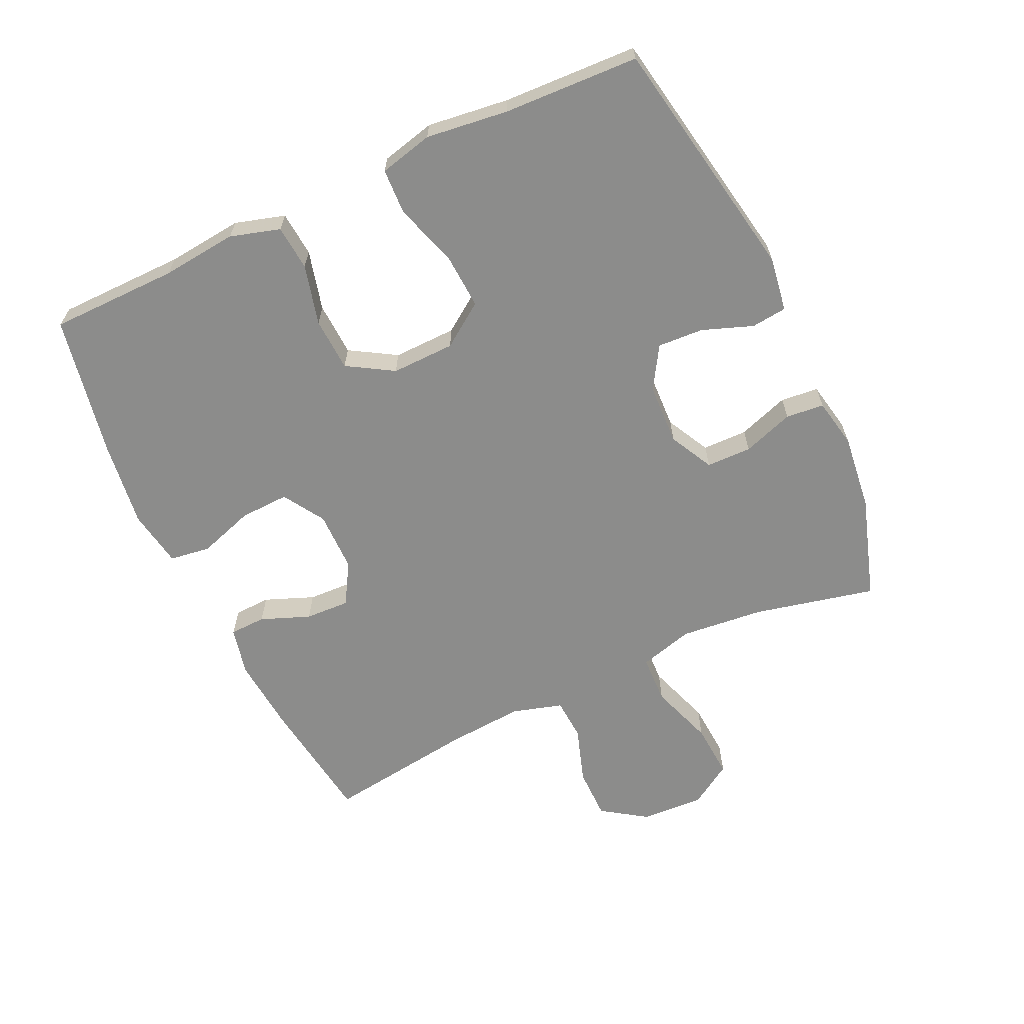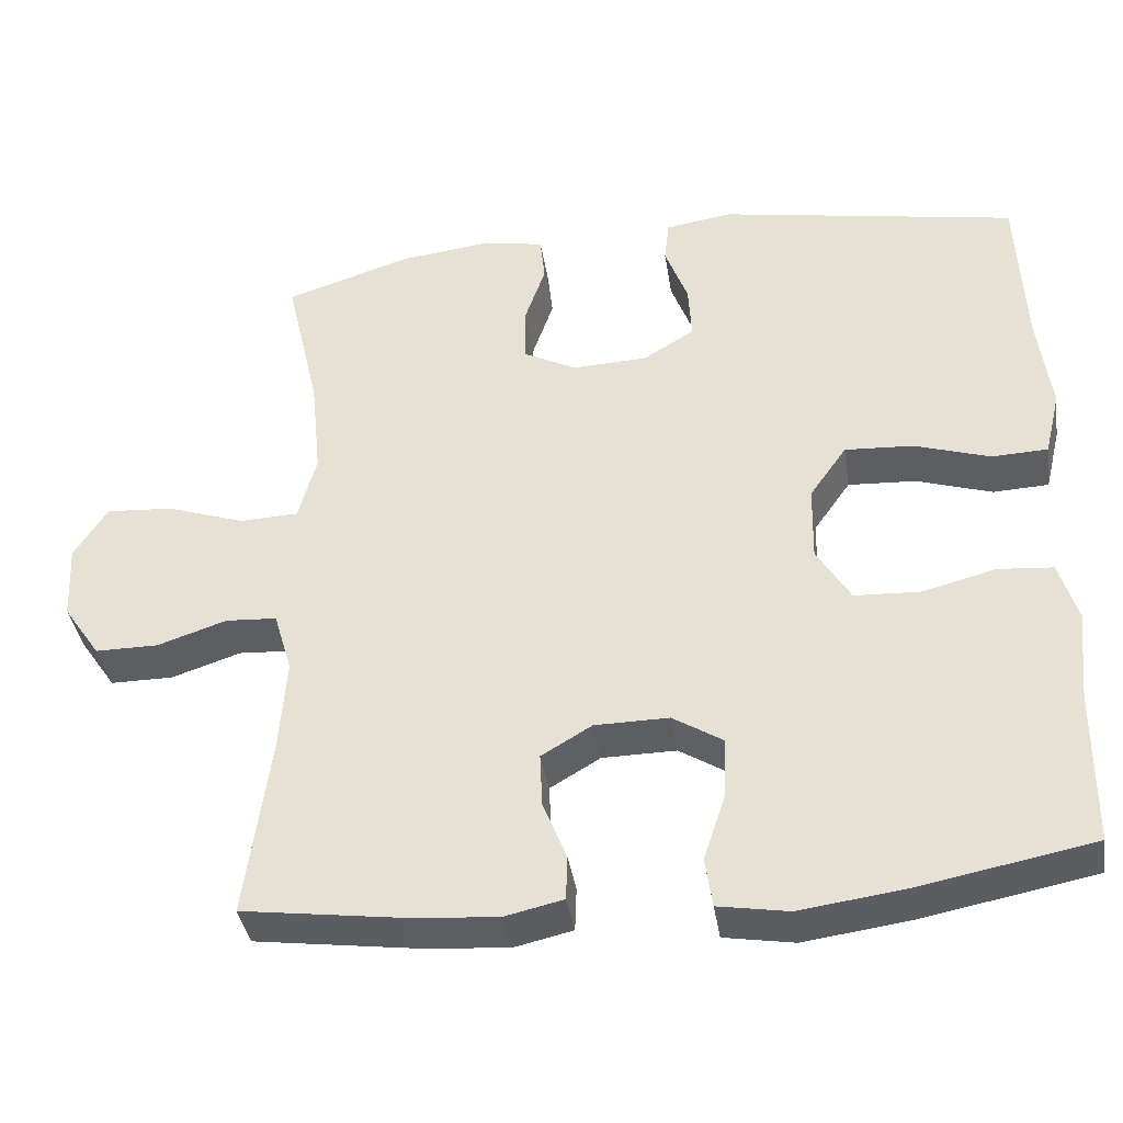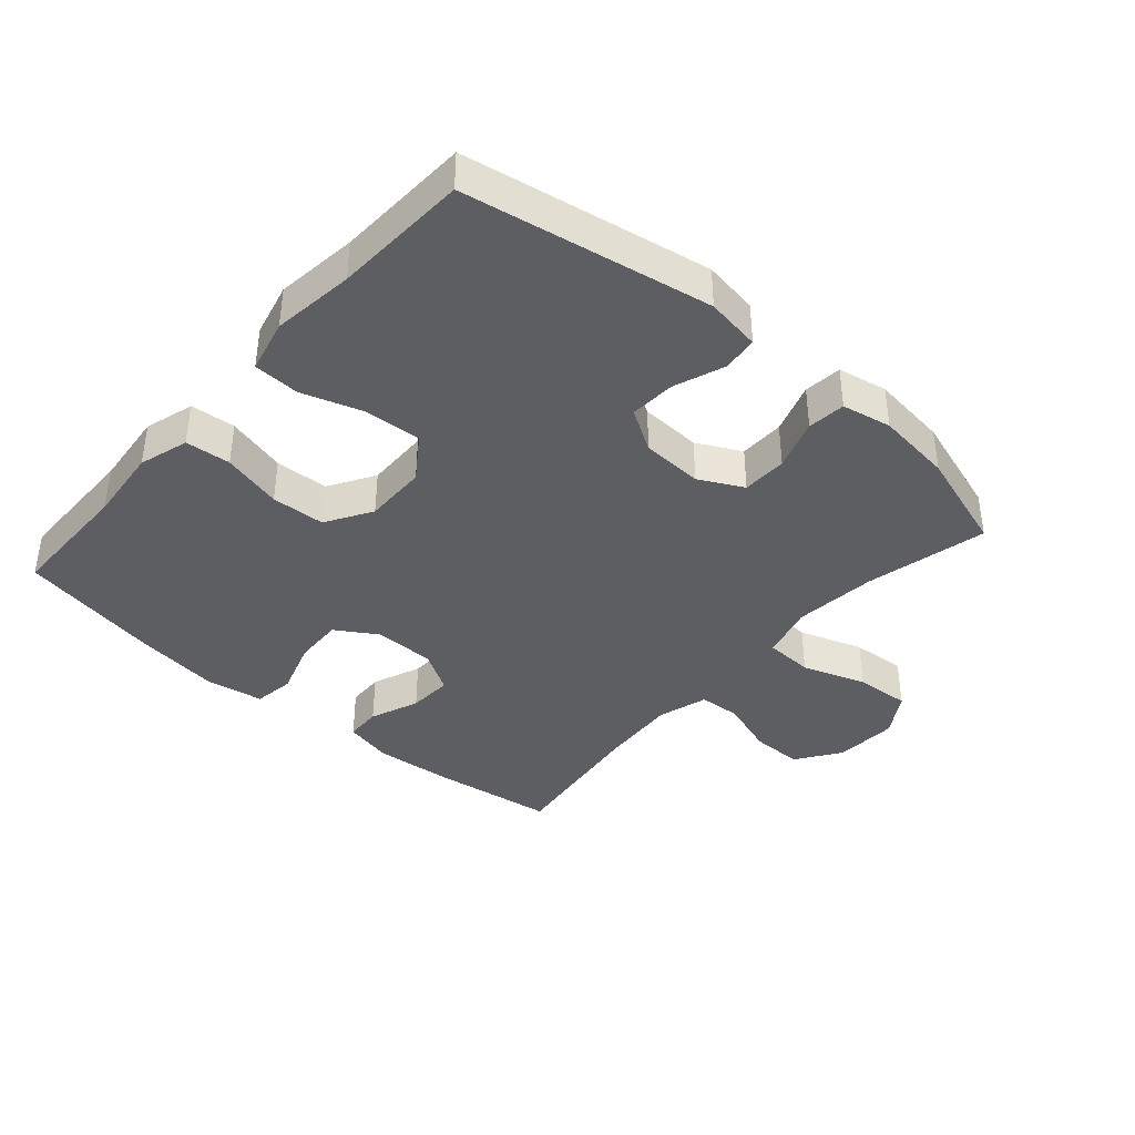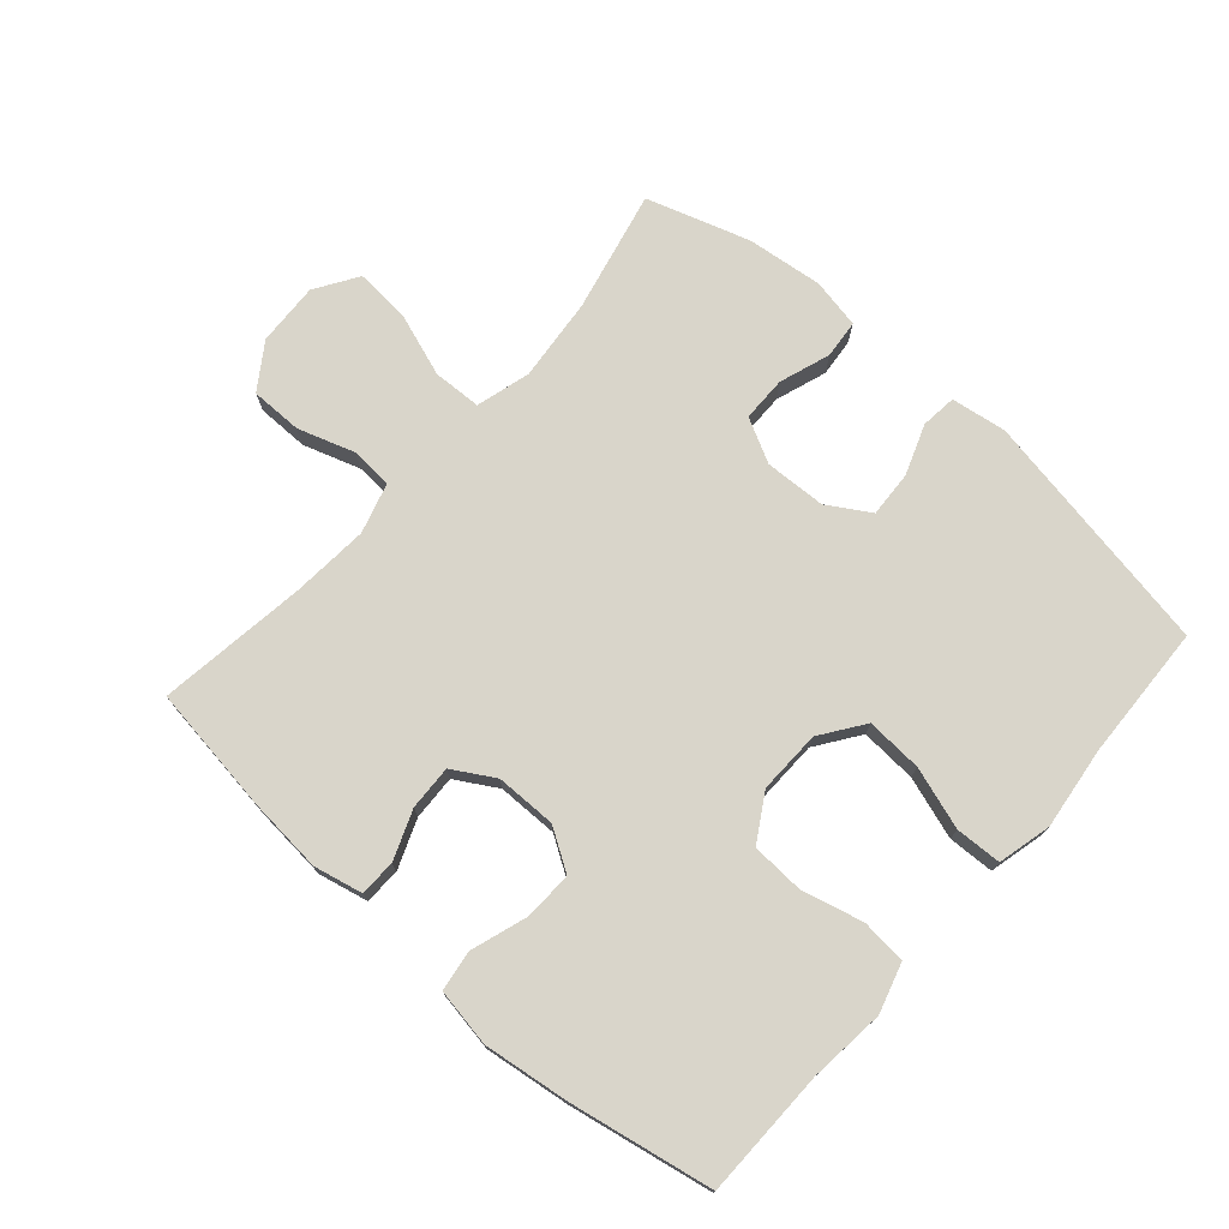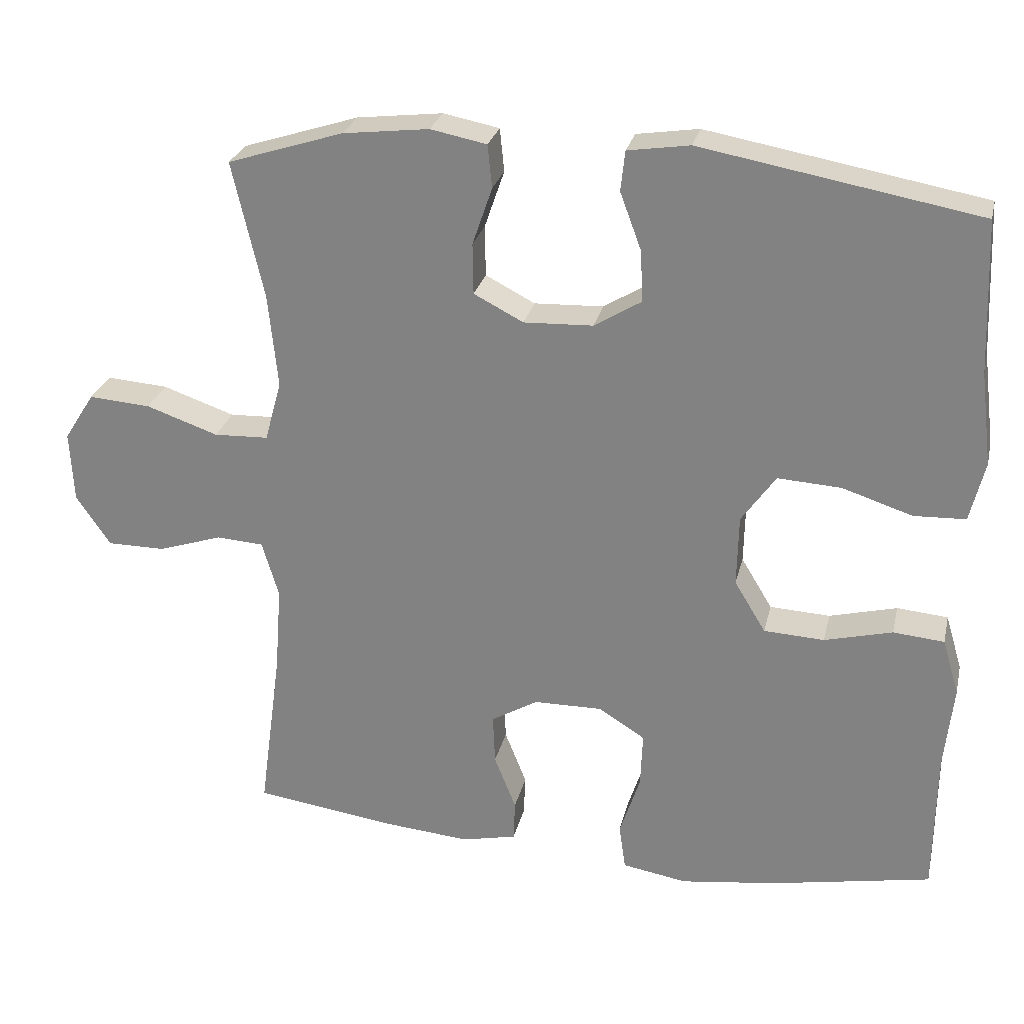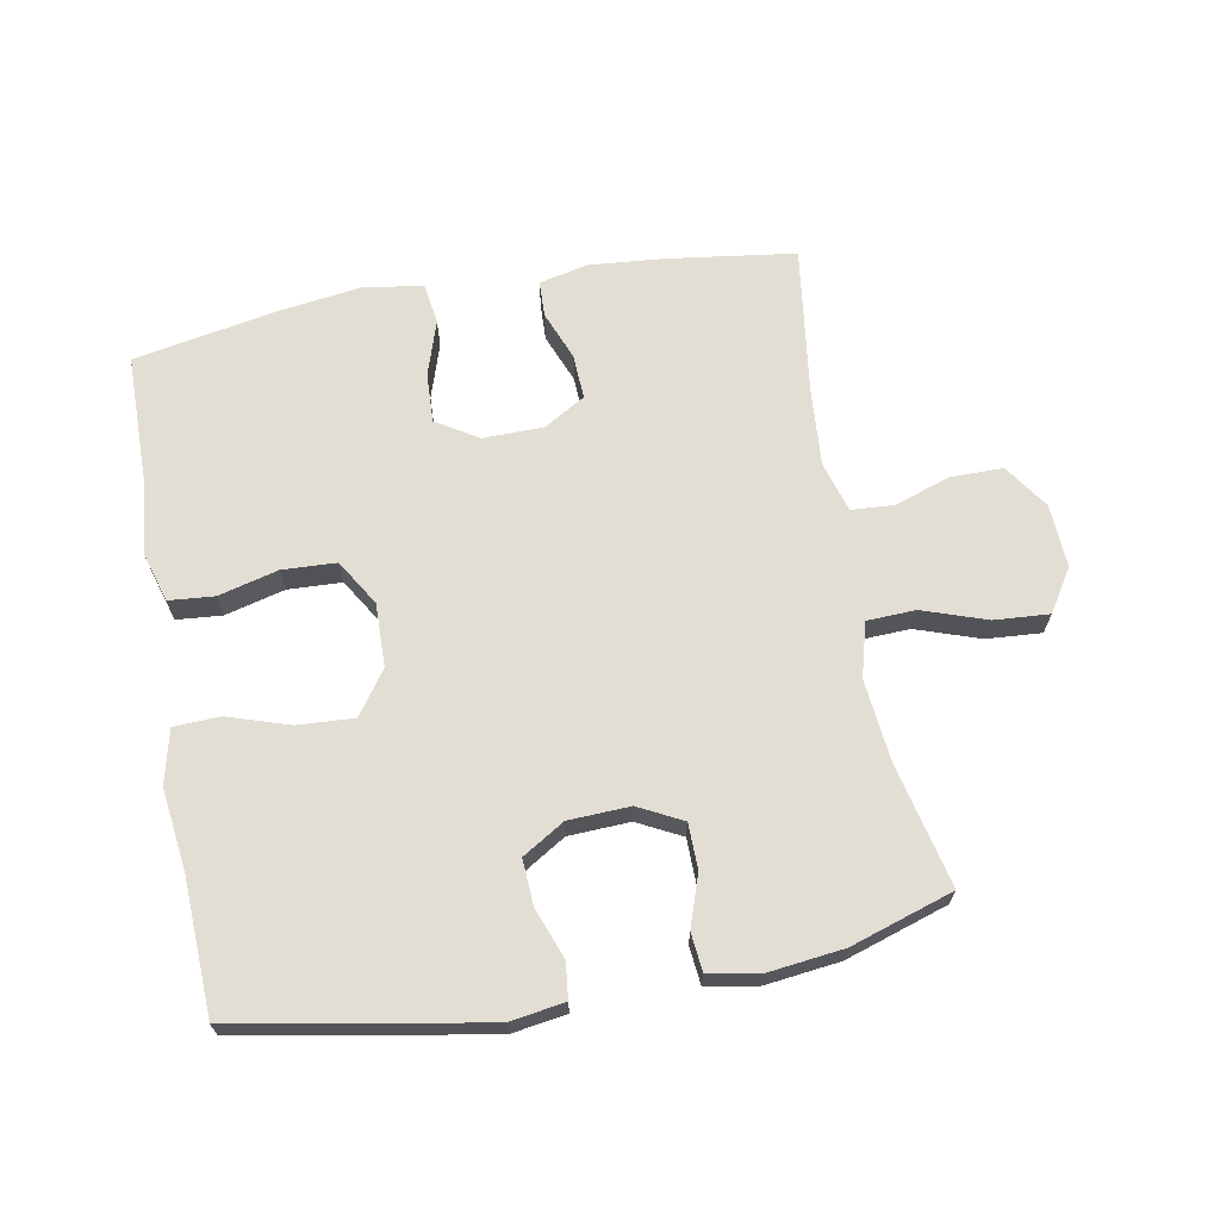
<metadata>
{"format":"obj","ext":"obj","renderer":"f3d","projection":"perspective","resolution":1024,"background":"white","views":[{"elev":-64.1,"azim":-64.9,"up":"+Y"},{"elev":-38.7,"azim":-171.2,"up":"+Z"},{"elev":-39.1,"azim":-41.3,"up":"+Y"},{"elev":74.4,"azim":-138.5,"up":"+Y"},{"elev":26.8,"azim":-167.1,"up":"+Z"},{"elev":67.2,"azim":-10.4,"up":"+Y"}]}
</metadata>
<code>
v -0.5 0.07 -0.5
v -0.502 0.07 -0.302
v -0.514 0.07 -0.185
v -0.491 0.07 -0.108
v -0.421 0.07 -0.102
v -0.328 0.07 -0.126
v -0.245 0.07 -0.122
v -0.202 0.07 -0.051
v -0.204 0.07 0.047
v -0.251 0.07 0.114
v -0.338 0.07 0.109
v -0.434 0.07 0.078
v -0.505 0.07 0.081
v -0.525 0.07 0.164
v -0.509 0.07 0.291
v -0.5 0.07 0.5
v -0.12 0.07 0.568
v -0.035 0.07 0.555
v -0.029 0.07 0.5
v -0.058 0.07 0.422
v -0.062 0.07 0.351
v 0.003 0.07 0.311
v 0.098 0.07 0.307
v 0.166 0.07 0.342
v 0.167 0.07 0.412
v 0.14 0.07 0.491
v 0.146 0.07 0.55
v 0.223 0.07 0.565
v 0.341 0.07 0.551
v 0.5 0.07 0.5
v 0.457 0.07 0.312
v 0.444 0.07 0.183
v 0.467 0.07 0.099
v 0.542 0.07 0.096
v 0.641 0.07 0.13
v 0.726 0.07 0.136
v 0.768 0.07 0.07
v 0.763 0.07 -0.028
v 0.716 0.07 -0.097
v 0.636 0.07 -0.097
v 0.548 0.07 -0.068
v 0.483 0.07 -0.072
v 0.46 0.07 -0.15
v 0.469 0.07 -0.27
v 0.5 0.07 -0.5
v 0.303 0.07 -0.527
v 0.186 0.07 -0.537
v 0.111 0.07 -0.52
v 0.109 0.07 -0.464
v 0.139 0.07 -0.388
v 0.142 0.07 -0.319
v 0.078 0.07 -0.281
v -0.016 0.07 -0.28
v -0.08 0.07 -0.32
v -0.077 0.07 -0.396
v -0.049 0.07 -0.482
v -0.058 0.07 -0.545
v -0.147 0.07 -0.56
v -0.28 0.07 -0.542
v -0.5 0 -0.5
v -0.502 0 -0.302
v -0.514 0 -0.185
v -0.491 0 -0.108
v -0.421 0 -0.102
v -0.328 0 -0.126
v -0.245 0 -0.122
v -0.202 0 -0.051
v -0.204 0 0.047
v -0.251 0 0.114
v -0.338 0 0.109
v -0.434 0 0.078
v -0.505 0 0.081
v -0.525 0 0.164
v -0.509 0 0.291
v -0.5 0 0.5
v -0.12 0 0.568
v -0.035 0 0.555
v -0.029 0 0.5
v -0.058 0 0.422
v -0.062 0 0.351
v 0.003 0 0.311
v 0.098 0 0.307
v 0.166 0 0.342
v 0.167 0 0.412
v 0.14 0 0.491
v 0.146 0 0.55
v 0.223 0 0.565
v 0.341 0 0.551
v 0.5 0 0.5
v 0.457 0 0.312
v 0.444 0 0.183
v 0.467 0 0.099
v 0.542 0 0.096
v 0.641 0 0.13
v 0.726 0 0.136
v 0.768 0 0.07
v 0.763 0 -0.028
v 0.716 0 -0.097
v 0.636 0 -0.097
v 0.548 0 -0.068
v 0.483 0 -0.072
v 0.46 0 -0.15
v 0.469 0 -0.27
v 0.5 0 -0.5
v 0.303 0 -0.527
v 0.186 0 -0.537
v 0.111 0 -0.52
v 0.109 0 -0.464
v 0.139 0 -0.388
v 0.142 0 -0.319
v 0.078 0 -0.281
v -0.016 0 -0.28
v -0.08 0 -0.32
v -0.077 0 -0.396
v -0.049 0 -0.482
v -0.058 0 -0.545
v -0.147 0 -0.56
v -0.28 0 -0.542
f 59 1 2
f 58 59 2
f 57 58 2
f 56 57 2
f 55 56 2
f 4 5 6
f 3 4 6
f 2 3 6
f 55 2 6
f 54 55 6
f 53 54 6 7
f 52 53 7 8
f 51 52 8 9
f 48 49 50
f 47 48 50
f 46 47 50
f 45 46 50
f 44 45 50
f 43 44 50 51
f 51 9 10
f 43 51 10
f 42 43 10
f 39 40 41
f 38 39 41
f 37 38 41
f 36 37 41
f 35 36 41
f 34 35 41
f 41 42 10
f 34 41 10
f 33 34 10
f 29 30 31
f 28 29 31
f 27 28 31
f 26 27 31
f 25 26 31
f 24 25 31 32
f 32 33 10
f 24 32 10
f 23 24 10
f 18 19 20
f 17 18 20
f 16 17 20
f 15 16 20
f 15 20 21
f 14 15 21
f 13 14 21
f 12 13 21
f 11 12 21
f 22 23 10 11
f 11 21 22
f 61 60 118
f 61 118 117
f 61 117 116
f 61 116 115
f 61 115 114
f 65 64 63
f 65 63 62
f 65 62 61
f 65 61 114
f 65 114 113
f 66 65 113 112
f 67 66 112 111
f 68 67 111 110
f 109 108 107
f 109 107 106
f 109 106 105
f 109 105 104
f 109 104 103
f 110 109 103 102
f 69 68 110
f 69 110 102
f 69 102 101
f 100 99 98
f 100 98 97
f 100 97 96
f 100 96 95
f 100 95 94
f 100 94 93
f 69 101 100
f 69 100 93
f 69 93 92
f 90 89 88
f 90 88 87
f 90 87 86
f 90 86 85
f 90 85 84
f 91 90 84 83
f 69 92 91
f 69 91 83
f 69 83 82
f 79 78 77
f 79 77 76
f 79 76 75
f 79 75 74
f 80 79 74
f 80 74 73
f 80 73 72
f 80 72 71
f 80 71 70
f 70 69 82 81
f 81 80 70
f 1 60 61 2
f 2 61 62 3
f 3 62 63 4
f 4 63 64 5
f 5 64 65 6
f 6 65 66 7
f 7 66 67 8
f 8 67 68 9
f 9 68 69 10
f 10 69 70 11
f 11 70 71 12
f 12 71 72 13
f 13 72 73 14
f 14 73 74 15
f 15 74 75 16
f 16 75 76 17
f 17 76 77 18
f 18 77 78 19
f 19 78 79 20
f 20 79 80 21
f 21 80 81 22
f 22 81 82 23
f 23 82 83 24
f 24 83 84 25
f 25 84 85 26
f 26 85 86 27
f 27 86 87 28
f 28 87 88 29
f 29 88 89 30
f 30 89 90 31
f 31 90 91 32
f 32 91 92 33
f 33 92 93 34
f 34 93 94 35
f 35 94 95 36
f 36 95 96 37
f 37 96 97 38
f 38 97 98 39
f 39 98 99 40
f 40 99 100 41
f 41 100 101 42
f 42 101 102 43
f 43 102 103 44
f 44 103 104 45
f 45 104 105 46
f 46 105 106 47
f 47 106 107 48
f 48 107 108 49
f 49 108 109 50
f 50 109 110 51
f 51 110 111 52
f 52 111 112 53
f 53 112 113 54
f 54 113 114 55
f 55 114 115 56
f 56 115 116 57
f 57 116 117 58
f 58 117 118 59
f 59 118 60 1

</code>
